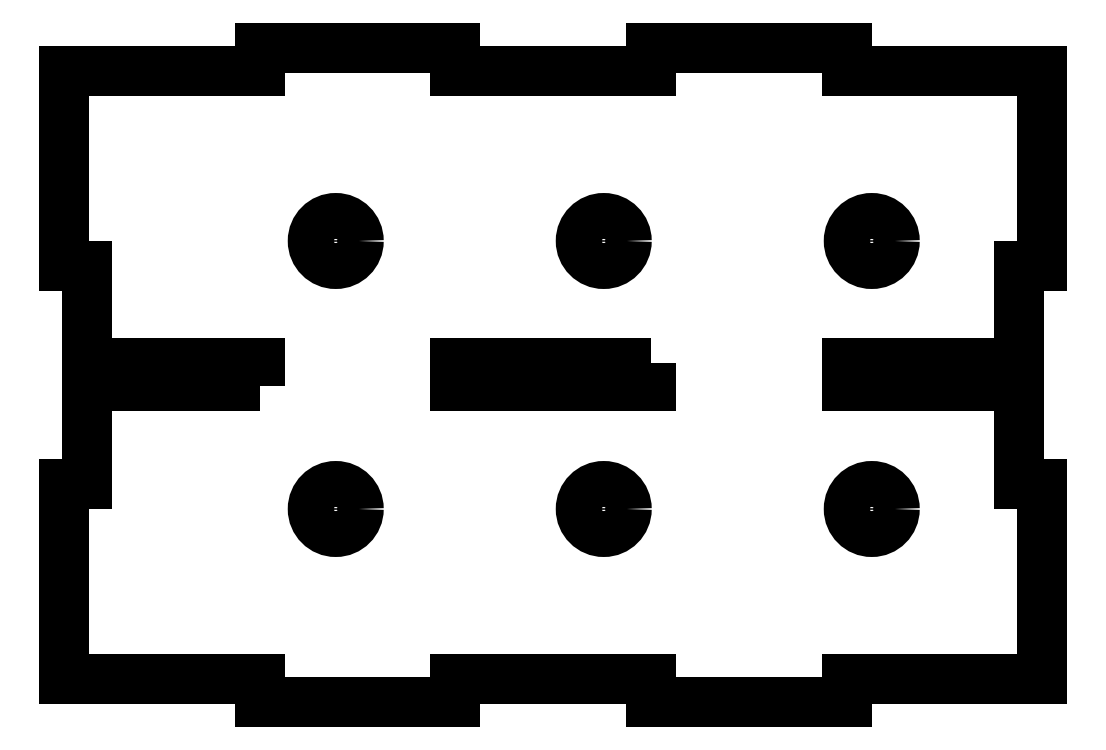
<metadata>
{"format":"dxf","ext":"dxf","renderer":"ezdxf+matplotlib","layout":"modelspace","background":"white","min_lineweight":24,"dpi":150}
</metadata>
<code>
0
SECTION
2
ENTITIES
0
LWPOLYLINE
8
0
90
4
70
1
43
0
10
76.66
20
44.25
10
51.1
20
44.25
10
51.1
20
41.25
10
76.66
20
41.25
0
CIRCLE
8
0
10
35.5
20
25.24
30
0
40
3
210
0
220
0
230
1
0
CIRCLE
8
0
10
70.5
20
25.24
30
0
40
3
210
0
220
0
230
1
0
CIRCLE
8
0
10
105.5
20
25.24
30
0
40
3
210
0
220
0
230
1
0
LWPOLYLINE
8
0
90
36
70
1
43
0
10
25.55
20
41.25
10
25.55
20
44.25
10
3
20
44.25
10
3
20
56.99
10
0
20
56.99
10
0
20
82.48
10
25.55
20
82.48
10
25.55
20
85.48
10
51.1
20
85.48
10
51.1
20
82.48
10
76.66
20
82.48
10
76.66
20
85.48
10
102.2
20
85.48
10
102.2
20
82.48
10
127.8
20
82.48
10
127.8
20
56.99
10
124.8
20
56.99
10
124.8
20
44.25
10
102.2
20
44.25
10
102.2
20
41.25
10
124.8
20
41.25
10
124.8
20
28.49
10
127.8
20
28.49
10
127.8
20
3
10
102.2
20
3
10
102.2
20
0
10
76.66
20
0
10
76.66
20
3
10
51.1
20
3
10
51.1
20
0
10
25.55
20
0
10
25.55
20
3
10
0
20
3
10
0
20
28.49
10
3
20
28.49
10
3
20
41.25
0
CIRCLE
8
0
10
105.5
20
60.24
30
0
40
3
210
0
220
0
230
1
0
CIRCLE
8
0
10
70.5
20
60.24
30
0
40
3
210
0
220
0
230
1
0
CIRCLE
8
0
10
35.5
20
60.24
30
0
40
3
210
0
220
0
230
1
0
ENDSEC
0
EOF

</code>
